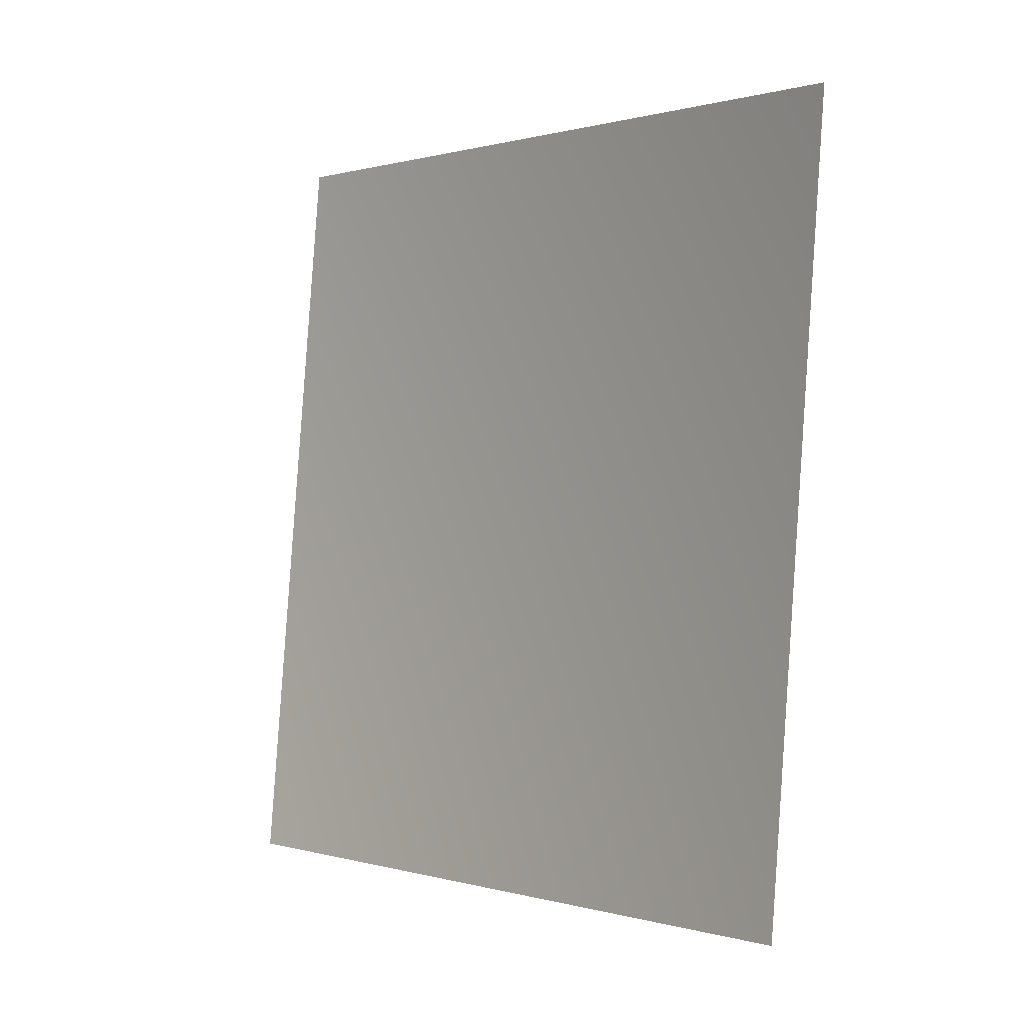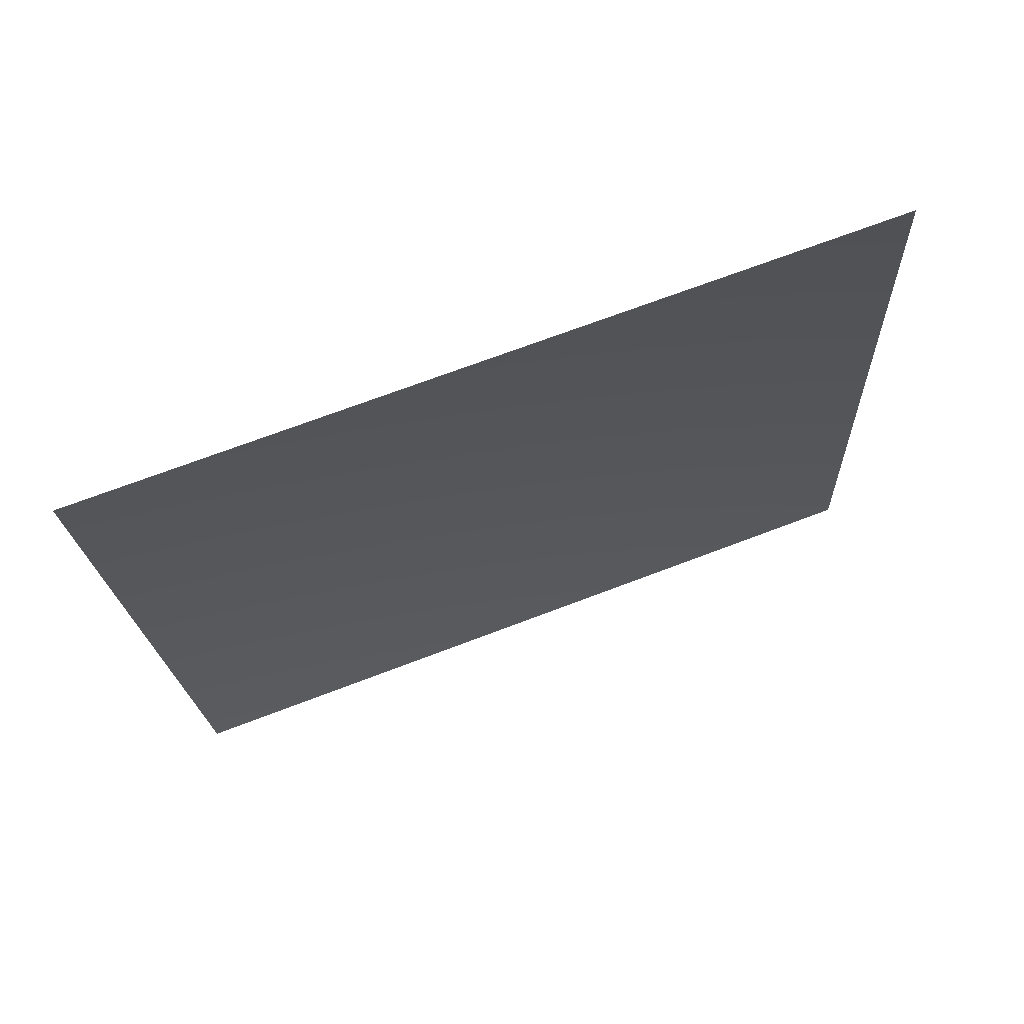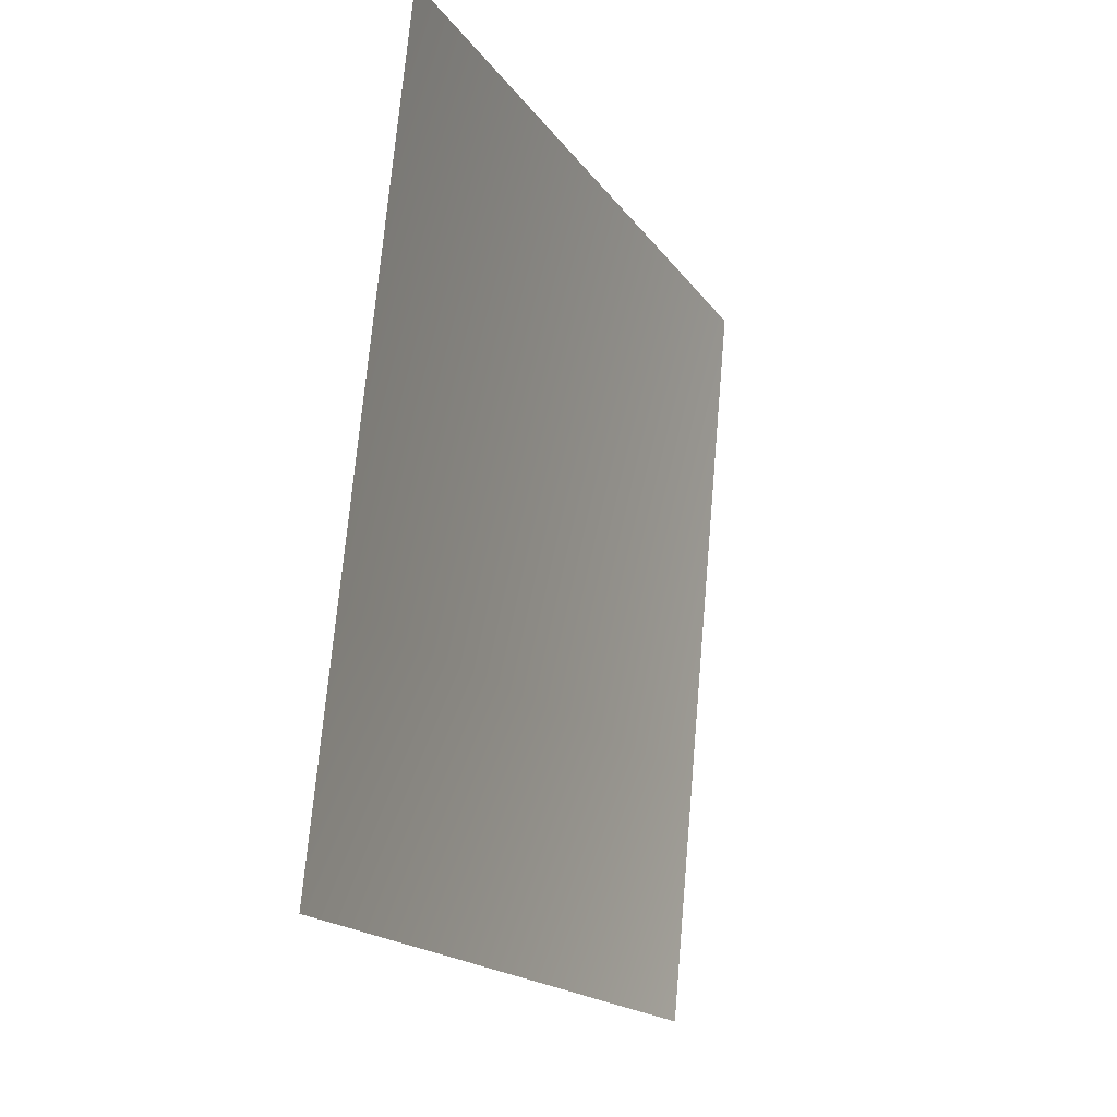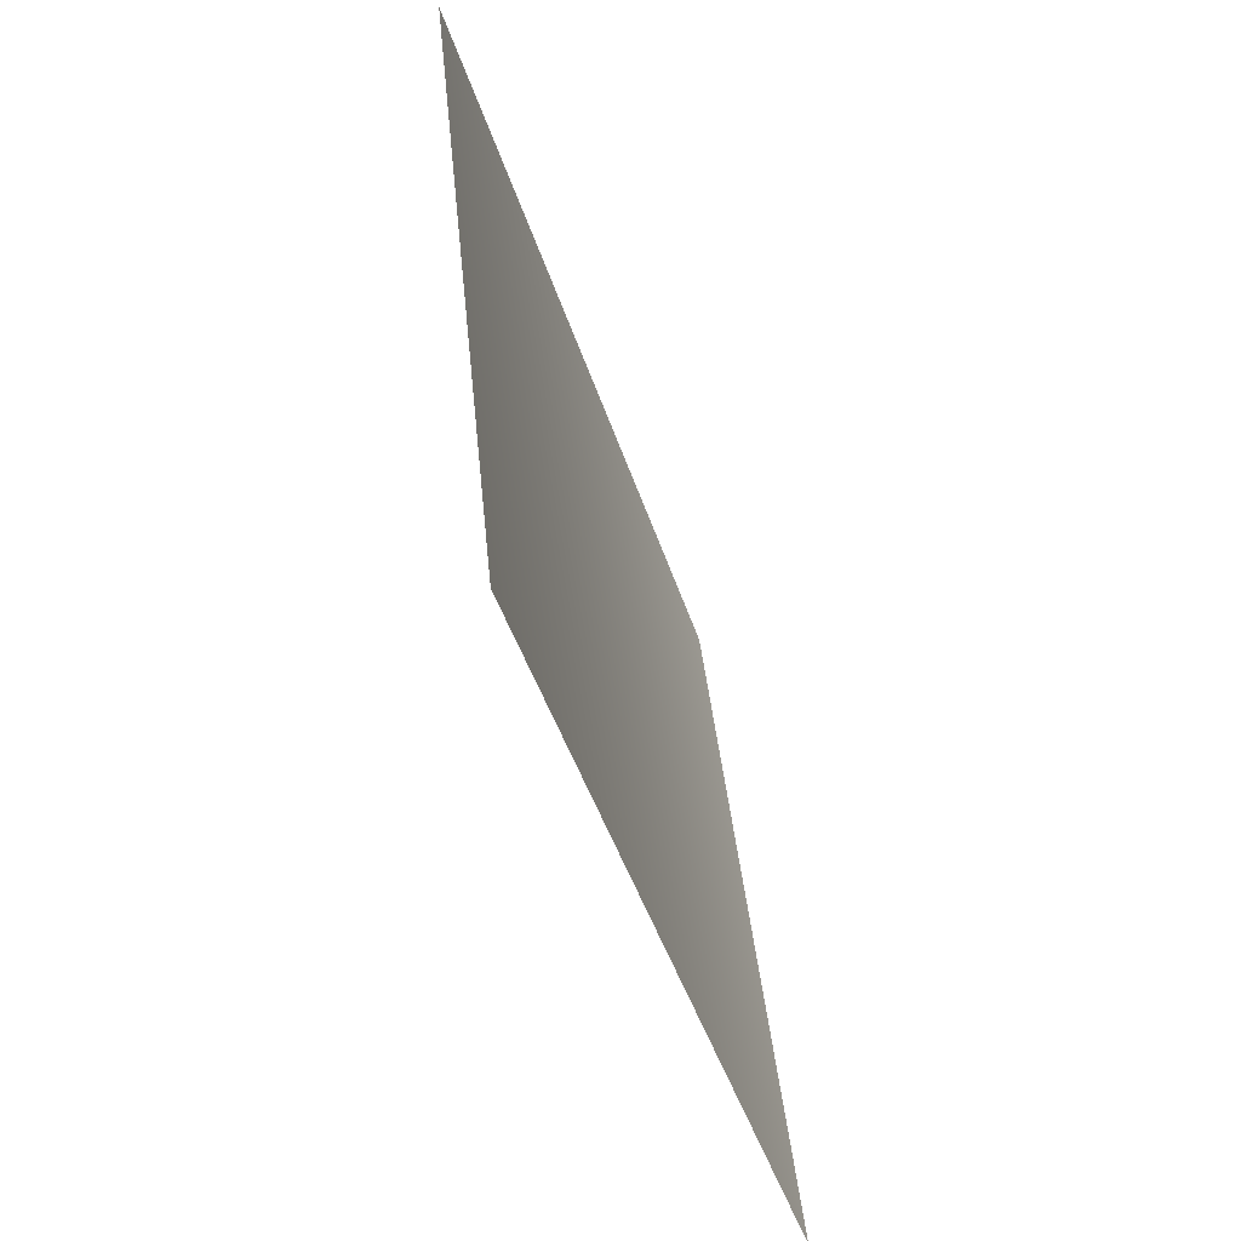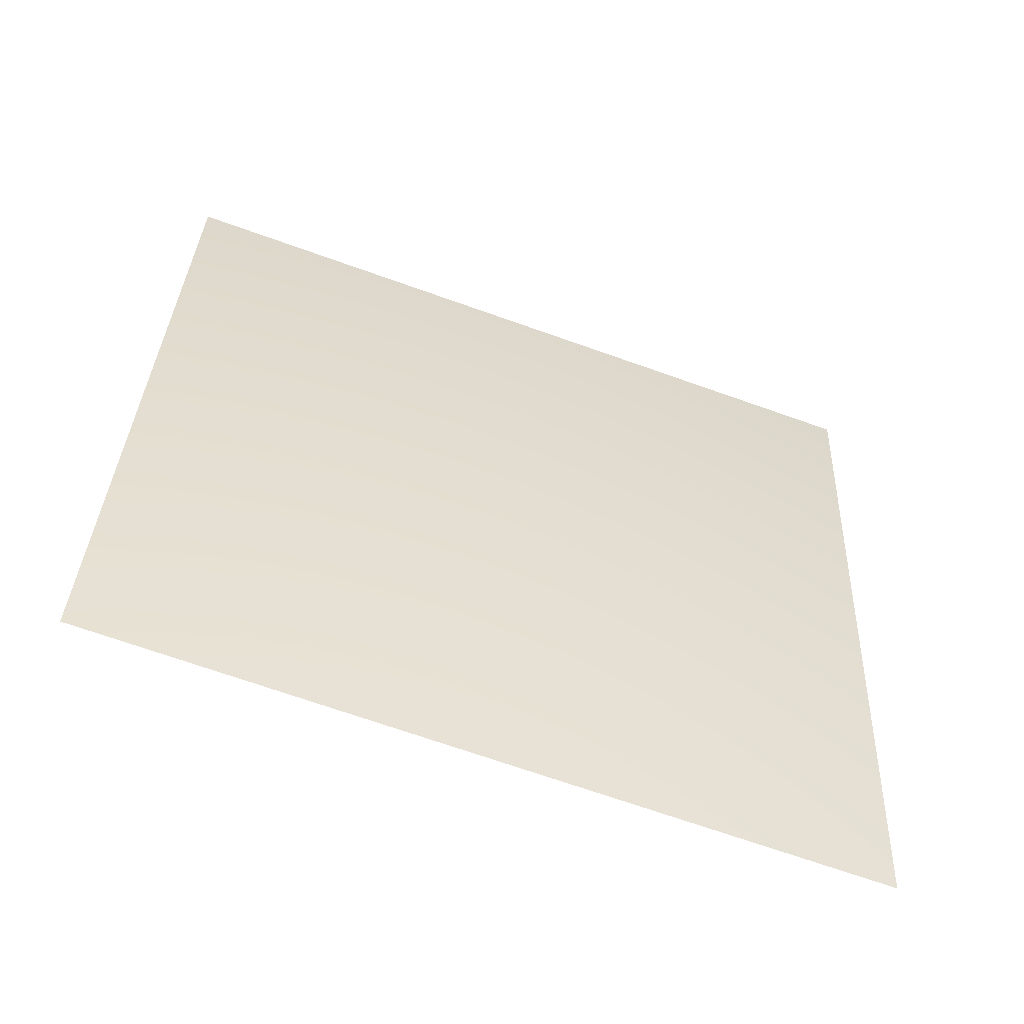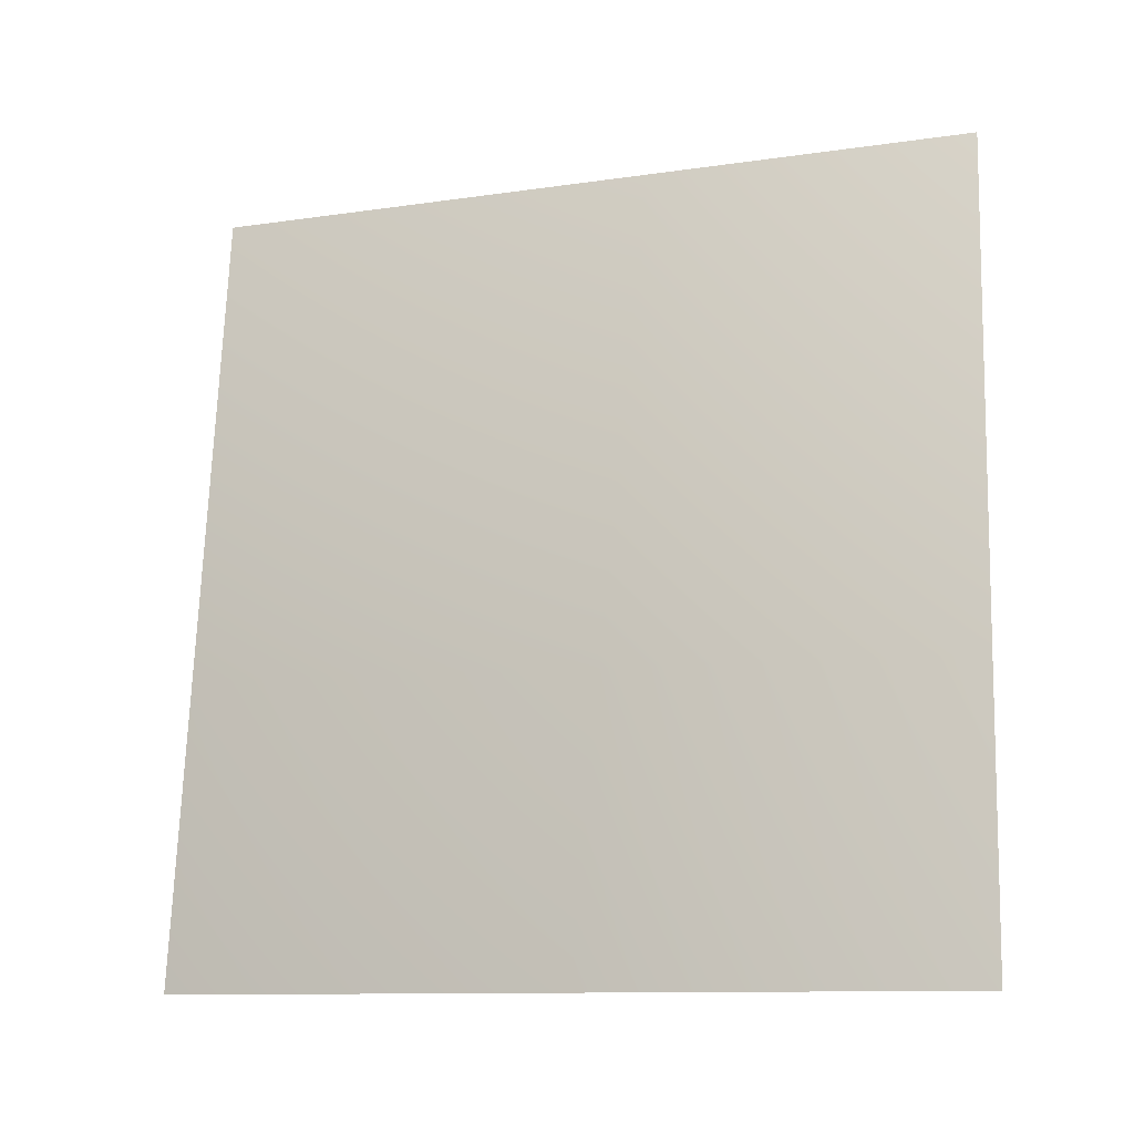
<metadata>
{"format":"obj","ext":"obj","renderer":"f3d","projection":"perspective","resolution":1024,"background":"white","views":[{"elev":1.0,"azim":134.0,"up":"+Z"},{"elev":75.3,"azim":64.2,"up":"+Z"},{"elev":-17.8,"azim":18.1,"up":"+Y"},{"elev":-47.8,"azim":12.3,"up":"+Z"},{"elev":-60.7,"azim":-116.2,"up":"+Z"},{"elev":-11.2,"azim":-75.8,"up":"+Y"}]}
</metadata>
<code>
v -8192 -9.095e-13 -3.638e-12
v -8035 -9.095e-13 -1598
v -7880 1598 -1567
v -8035 1598 -3.638e-12
f 1 2 3
f 1 3 4

</code>
